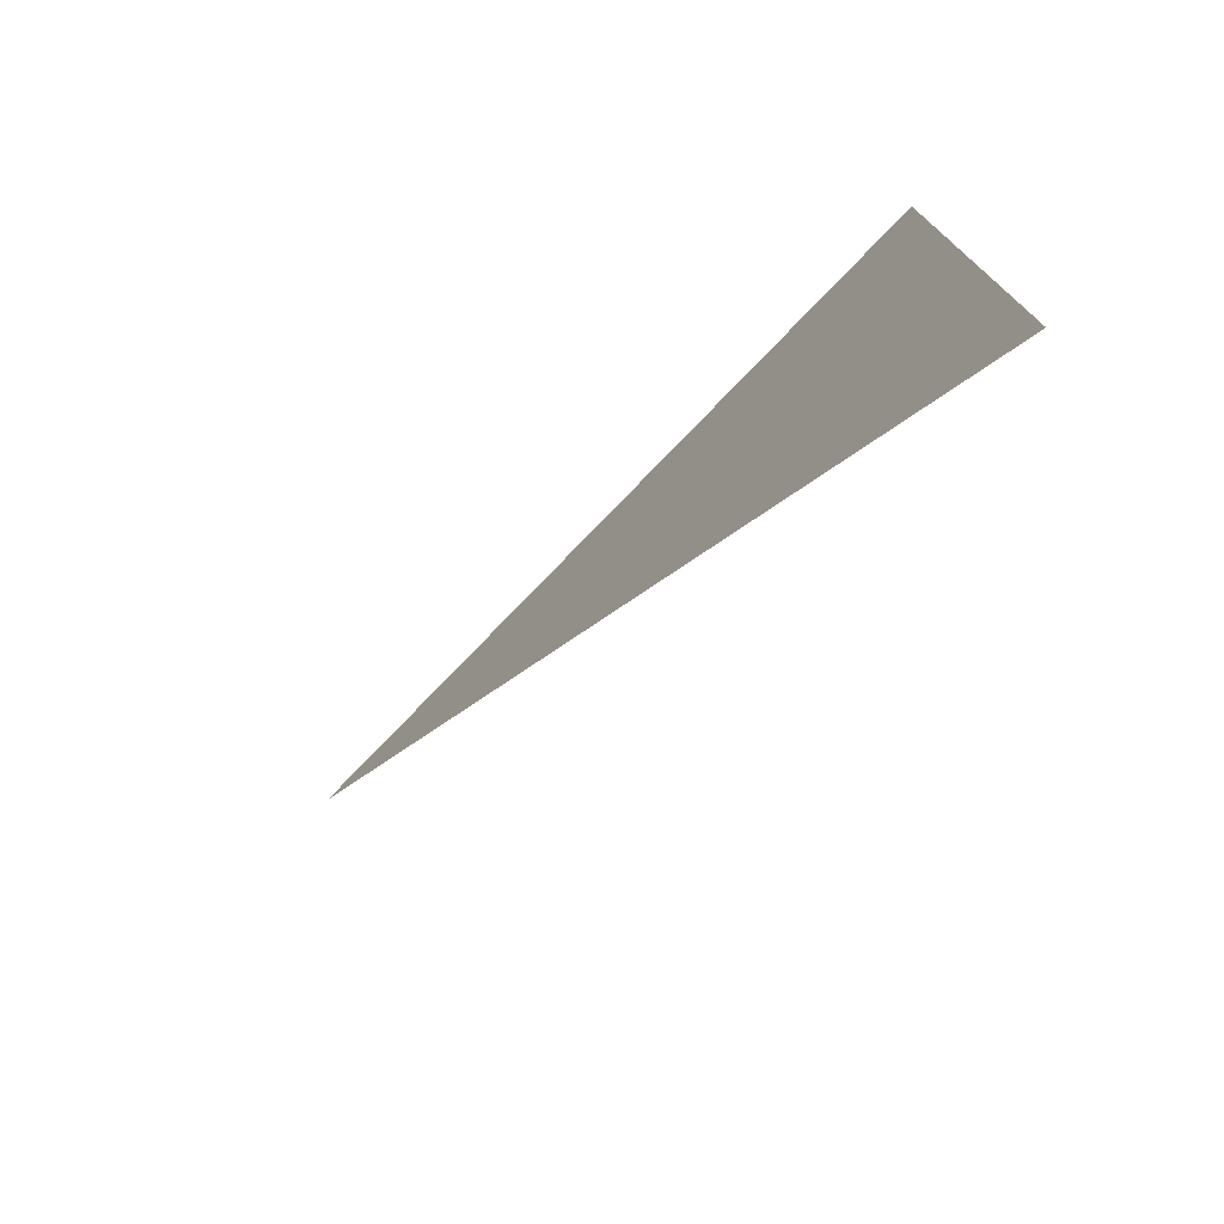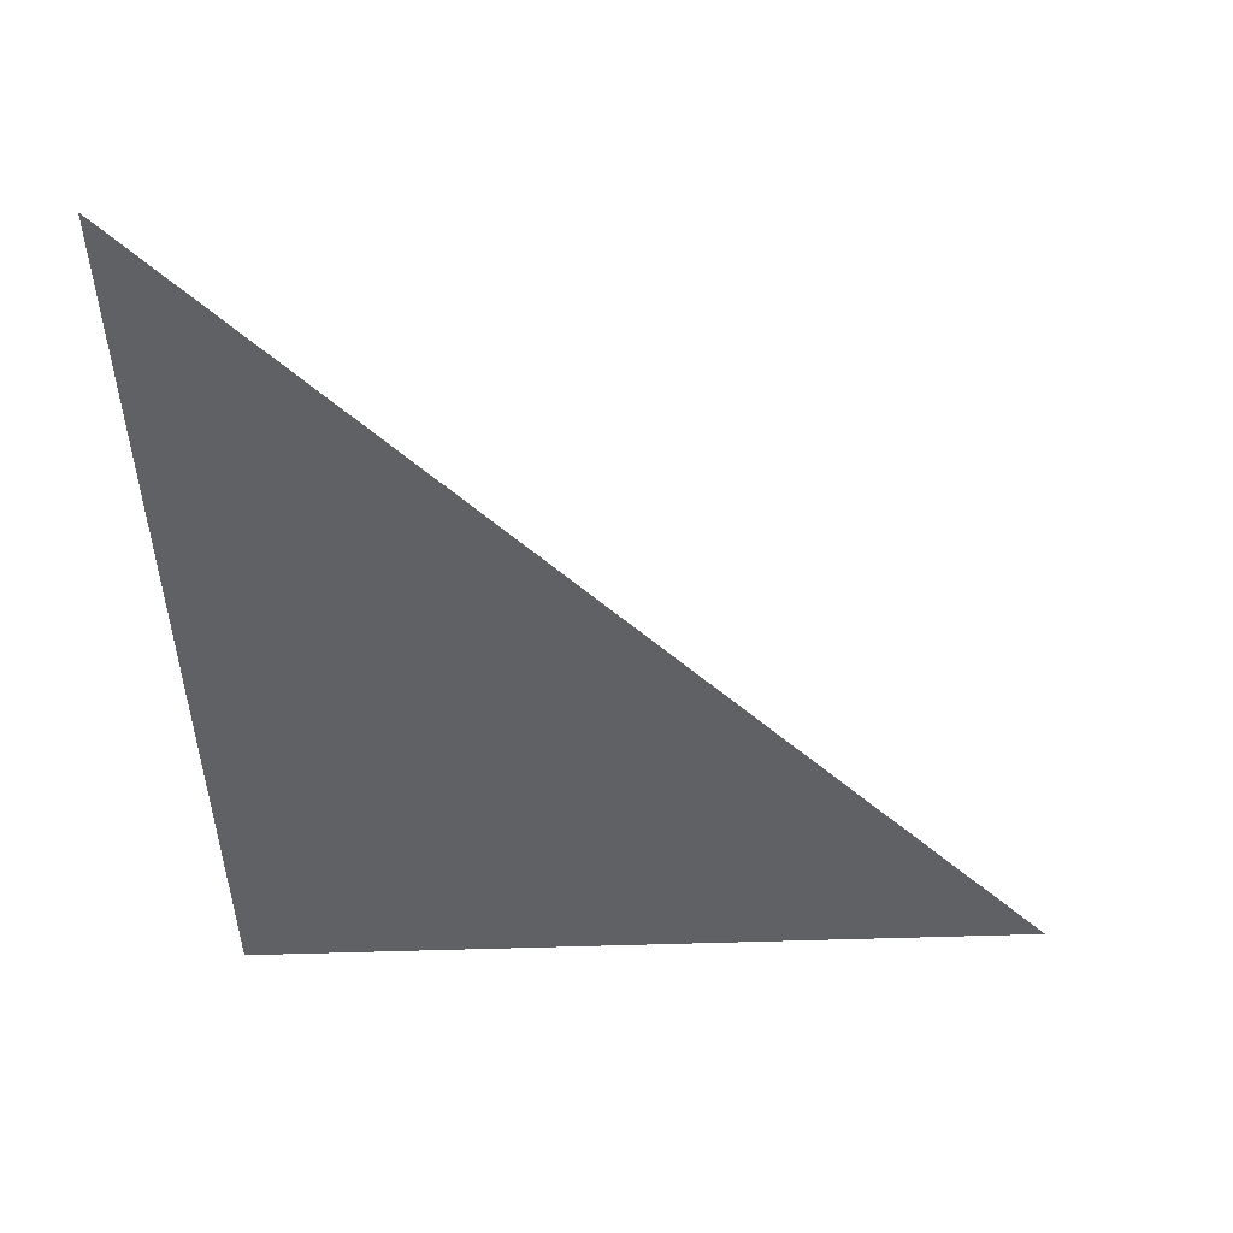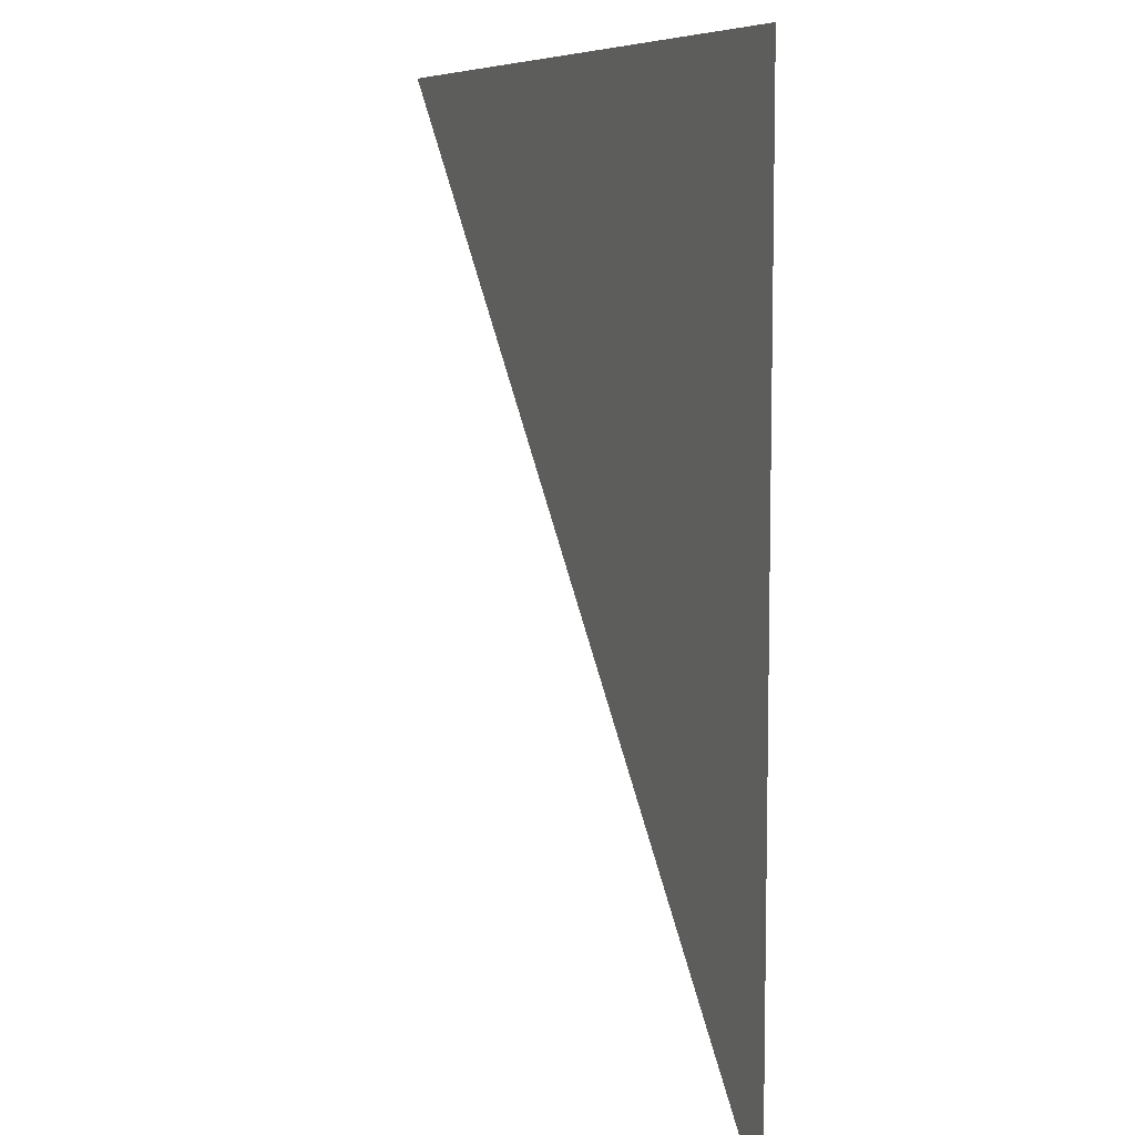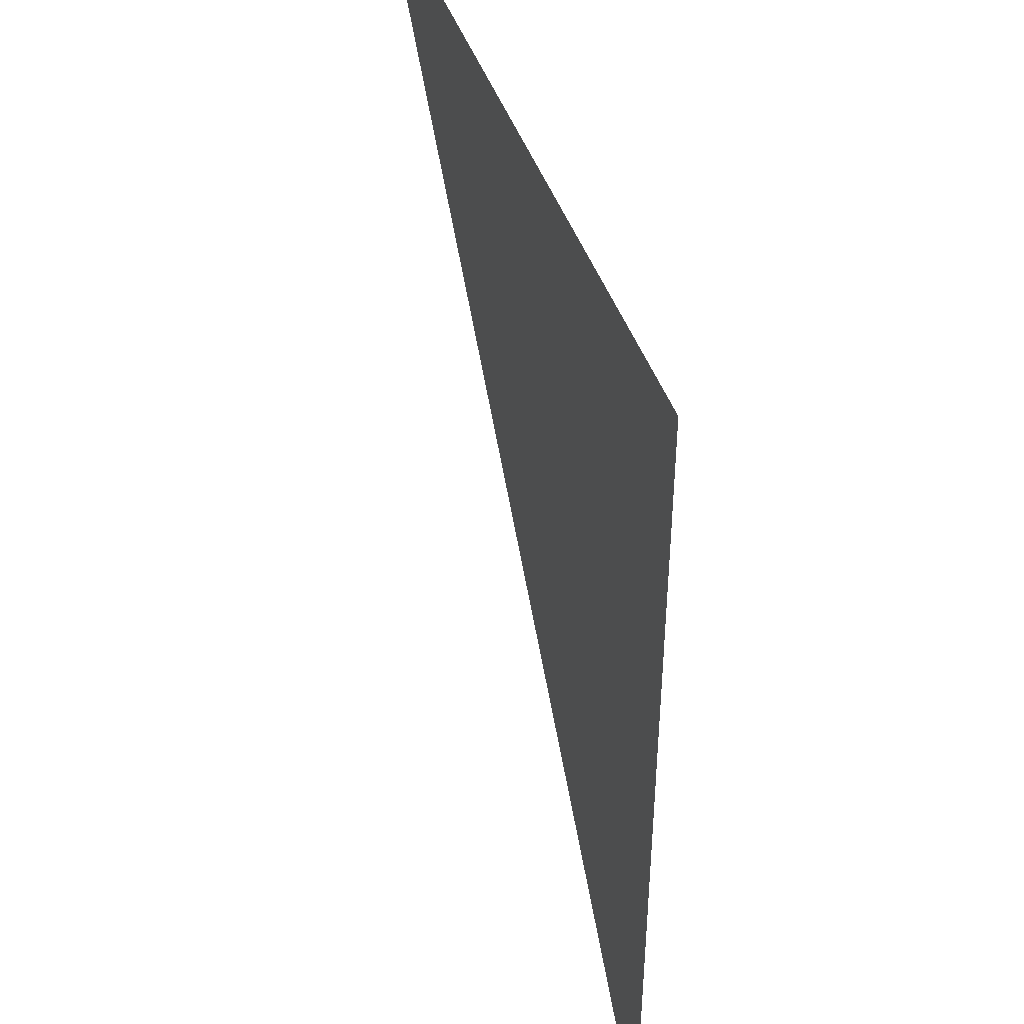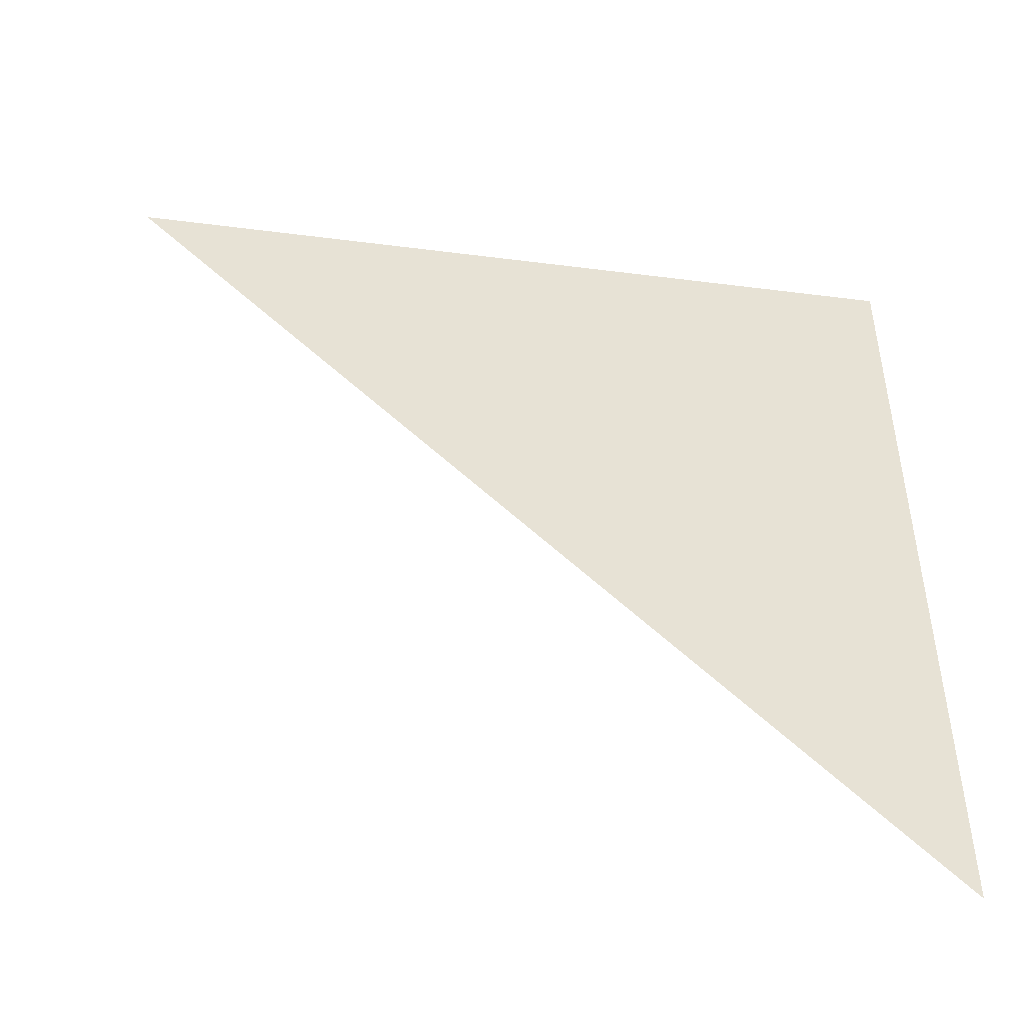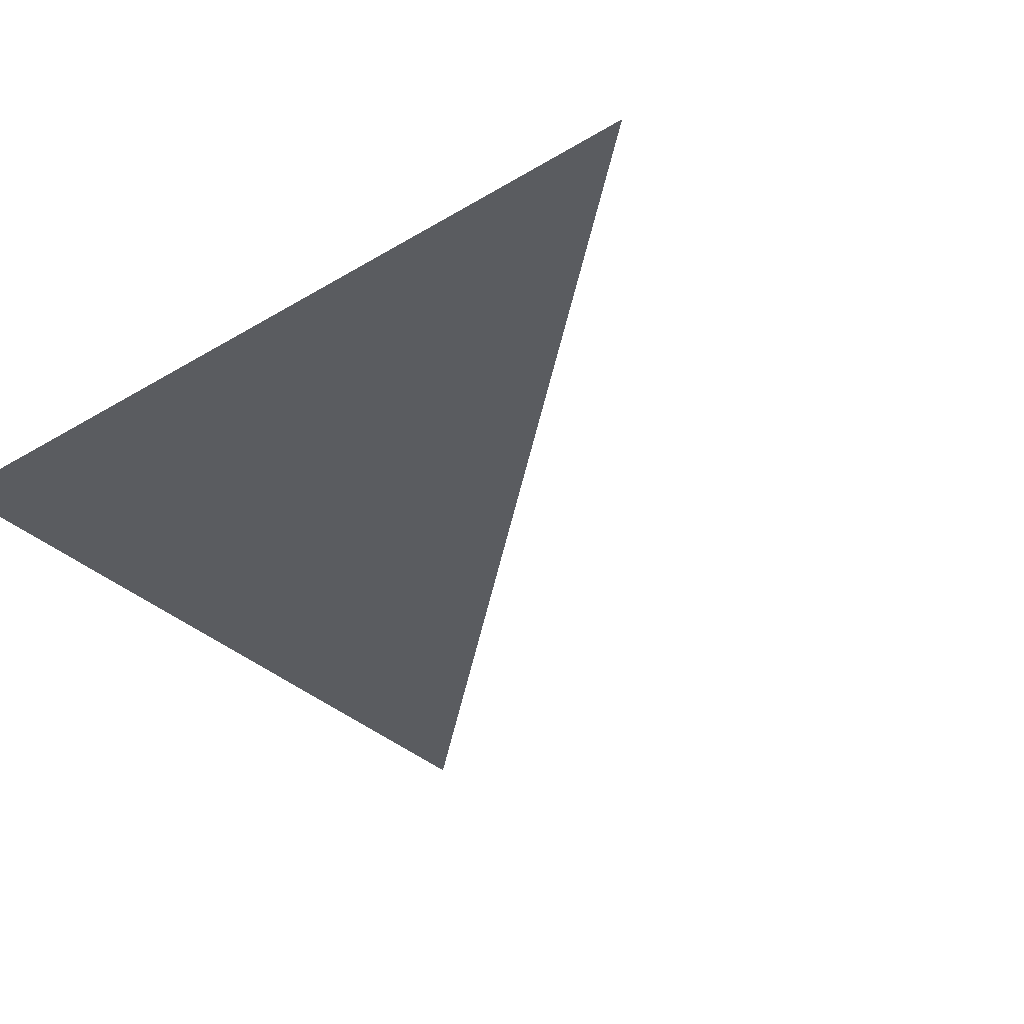
<metadata>
{"format":"obj","ext":"obj","renderer":"f3d","projection":"perspective","resolution":1024,"background":"white","views":[{"elev":-77.3,"azim":-133.9,"up":"+Y"},{"elev":-48.7,"azim":3.5,"up":"+Z"},{"elev":6.0,"azim":-111.7,"up":"+Y"},{"elev":41.4,"azim":-107.5,"up":"+Y"},{"elev":-50.6,"azim":172.9,"up":"+Y"},{"elev":-34.4,"azim":-50.5,"up":"+Z"}]}
</metadata>
<code>
g fx_gacha_ssr_parts_fbx_01
v 0.1743 0.01123 0
v 0.206 0.1875 0
v 0.3337 0.1902 0
v 0.06169 0.1844 0
v 0.09765 0.0875 0
v -0.09735 0.1055 0
v 0.09765 0.0875 0
v 0.06169 0.1844 0
v 0.206 0.1875 0
v 0.07005 -0.1057 0
v 0.09765 0.0875 0
v 0.1743 0.01123 0
v 6.85e-05 -0.07423 0
v 0.07005 -0.1057 0
v -0.02037 -0.2072 0
v 0.07005 -0.1057 0
v 6.85e-05 -0.07423 0
v 0.09765 0.0875 0
v -0.1658 -0.2582 0
v -0.02037 -0.2072 0
v -0.1651 -0.3696 0
v -0.09735 0.1055 0
v -0.1667 -0.1264 0
v -0.1687 0.1794 0
v -0.1667 -0.1264 0
v -0.09735 0.1055 0
v -0.02037 -0.2072 0
v -0.09735 0.1055 0
v -0.1687 0.1794 0
v 0.06169 0.1844 0
v -0.02037 -0.2072 0
v -0.1658 -0.2582 0
v -0.1667 -0.1264 0
v -0.02037 -0.2072 0
v -0.09735 0.1055 0
v 6.85e-05 -0.07423 0
v -0.09735 0.1055 0
v 0.09765 0.0875 0
v 6.85e-05 -0.07423 0
v 0.09765 0.0875 0
v 0.206 0.1875 0
v 0.1743 0.01123 0
g fx_gacha_ssr_parts_fbx_01_0
f 3 2 1
f 6 5 4
f 9 8 7
f 12 11 10
f 15 14 13
f 18 17 16
f 21 20 19
f 24 23 22
f 27 26 25
f 30 29 28
f 33 32 31
f 36 35 34
f 39 38 37
f 42 41 40

</code>
